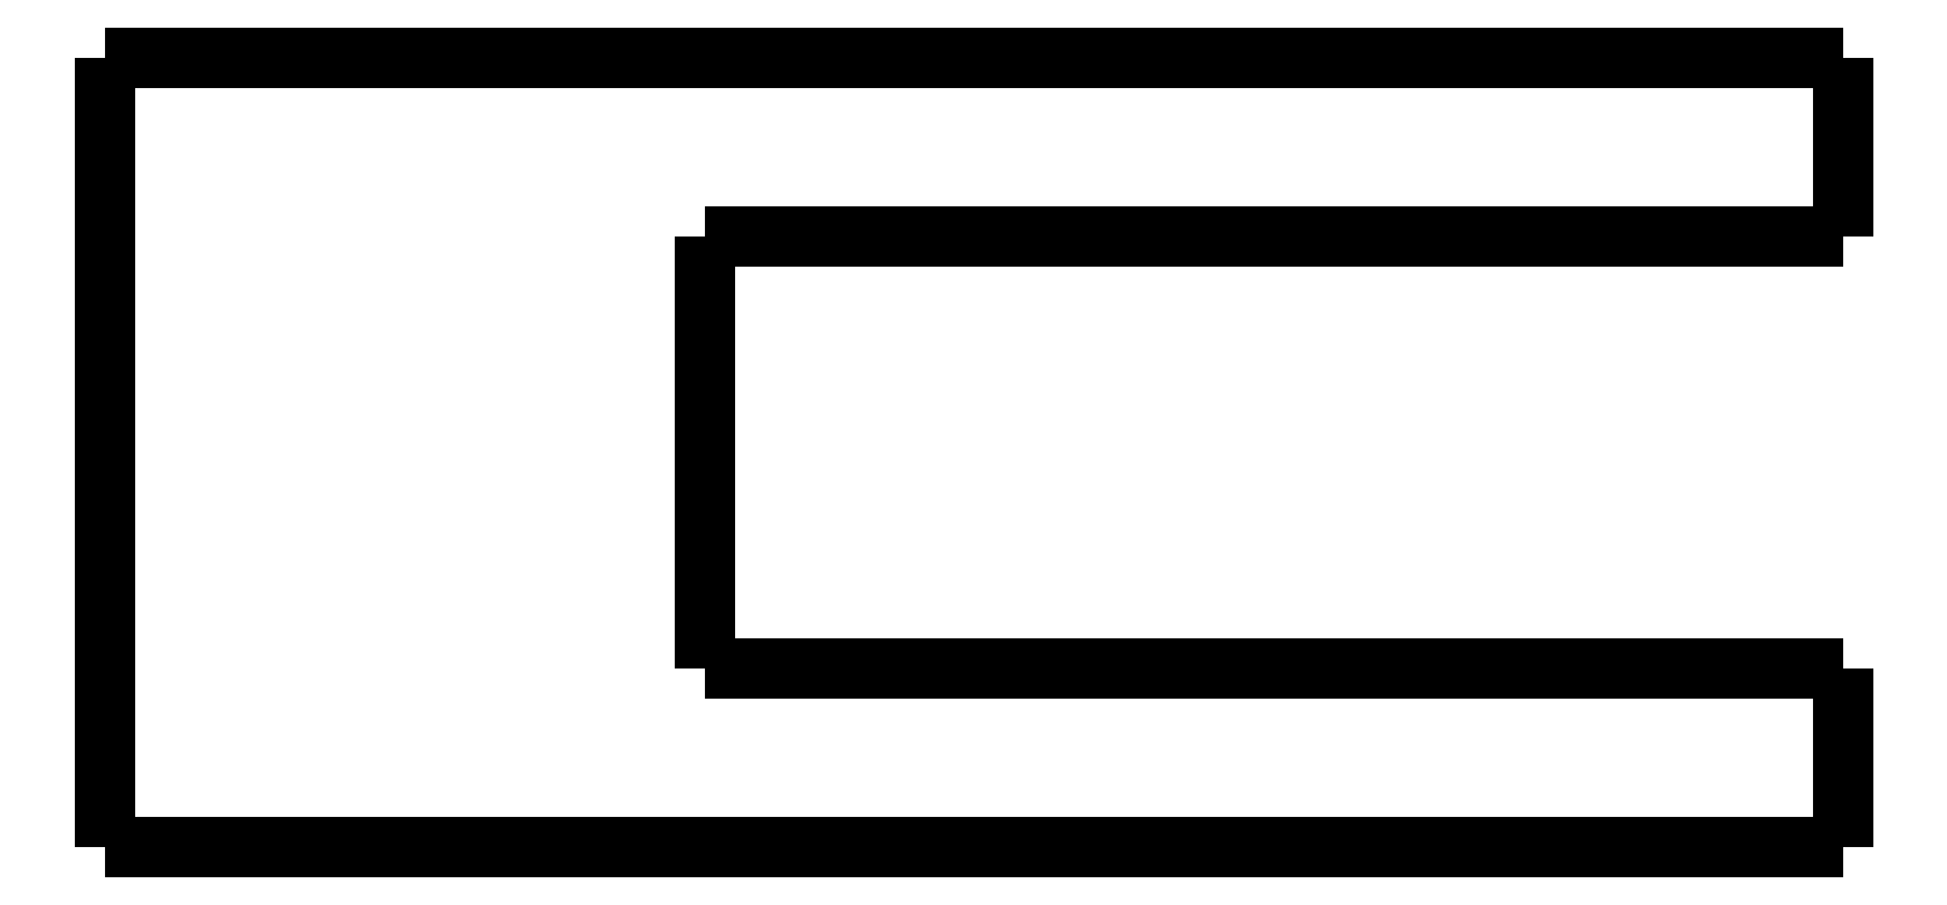
<metadata>
{"format":"dxf","ext":"dxf","renderer":"ezdxf+matplotlib","layout":"modelspace","background":"white","min_lineweight":24,"dpi":150}
</metadata>
<code>
0
SECTION
2
ENTITIES
0
LWPOLYLINE
8
0
90
51
70
0
10
11.7
20
-5
10
11.7
20
-4.9
10
11.7
20
-4.8
10
11.7
20
-4.7
10
11.7
20
-4.6
10
11.7
20
-4.5
10
11.7
20
-4.4
10
11.7
20
-4.3
10
11.7
20
-4.2
10
11.7
20
-4.1
10
11.7
20
-4
10
11.7
20
-3.9
10
11.7
20
-3.8
10
11.7
20
-3.7
10
11.7
20
-3.6
10
11.7
20
-3.5
10
11.7
20
-3.4
10
11.7
20
-3.3
10
11.7
20
-3.2
10
11.7
20
-3.1
10
11.7
20
-3
10
11.7
20
-2.9
10
11.7
20
-2.8
10
11.7
20
-2.7
10
11.7
20
-2.6
10
11.7
20
-2.5
10
11.7
20
-2.4
10
11.7
20
-2.3
10
11.7
20
-2.2
10
11.7
20
-2.1
10
11.7
20
-2
10
11.7
20
-1.9
10
11.7
20
-1.8
10
11.7
20
-1.7
10
11.7
20
-1.6
10
11.7
20
-1.5
10
11.7
20
-1.4
10
11.7
20
-1.3
10
11.7
20
-1.2
10
11.7
20
-1.1
10
11.7
20
-1
10
11.7
20
-0.9
10
11.7
20
-0.8
10
11.7
20
-0.7
10
11.7
20
-0.6
10
11.7
20
-0.5
10
11.7
20
-0.4
10
11.7
20
-0.3
10
11.7
20
-0.2
10
11.7
20
-0.1
10
11.7
20
0
0
LWPOLYLINE
8
0
90
51
70
0
10
11.7
20
-5
10
11.07
20
-5
10
10.43
20
-5
10
9.798
20
-5
10
9.164
20
-5
10
8.53
20
-5
10
7.896
20
-5
10
7.262
20
-5
10
6.628
20
-5
10
5.994
20
-5
10
5.36
20
-5
10
4.726
20
-5
10
4.092
20
-5
10
3.458
20
-5
10
2.824
20
-5
10
2.19
20
-5
10
1.556
20
-5
10
0.922
20
-5
10
0.288
20
-5
10
-0.346
20
-5
10
-0.98
20
-5
10
-1.614
20
-5
10
-2.248
20
-5
10
-2.882
20
-5
10
-3.516
20
-5
10
-4.15
20
-5
10
-4.784
20
-5
10
-5.418
20
-5
10
-6.052
20
-5
10
-6.686
20
-5
10
-7.32
20
-5
10
-7.954
20
-5
10
-8.588
20
-5
10
-9.222
20
-5
10
-9.856
20
-5
10
-10.49
20
-5
10
-11.12
20
-5
10
-11.76
20
-5
10
-12.39
20
-5
10
-13.03
20
-5
10
-13.66
20
-5
10
-14.29
20
-5
10
-14.93
20
-5
10
-15.56
20
-5
10
-16.2
20
-5
10
-16.83
20
-5
10
-17.46
20
-5
10
-18.1
20
-5
10
-18.73
20
-5
10
-19.37
20
-5
10
-20
20
-5
0
LWPOLYLINE
8
0
90
51
70
0
10
11.7
20
0
10
10.73
20
0
10
9.764
20
0
10
8.796
20
0
10
7.828
20
0
10
6.86
20
0
10
5.892
20
0
10
4.924
20
0
10
3.956
20
0
10
2.988
20
0
10
2.02
20
0
10
1.052
20
0
10
0.084
20
0
10
-0.884
20
0
10
-1.852
20
0
10
-2.82
20
0
10
-3.788
20
0
10
-4.756
20
0
10
-5.724
20
0
10
-6.692
20
0
10
-7.66
20
0
10
-8.628
20
0
10
-9.596
20
0
10
-10.56
20
0
10
-11.53
20
0
10
-12.5
20
0
10
-13.47
20
0
10
-14.44
20
0
10
-15.4
20
0
10
-16.37
20
0
10
-17.34
20
0
10
-18.31
20
0
10
-19.28
20
0
10
-20.24
20
0
10
-21.21
20
0
10
-22.18
20
0
10
-23.15
20
0
10
-24.12
20
0
10
-25.08
20
0
10
-26.05
20
0
10
-27.02
20
0
10
-27.99
20
0
10
-28.96
20
0
10
-29.92
20
0
10
-30.89
20
0
10
-31.86
20
0
10
-32.83
20
0
10
-33.8
20
0
10
-34.76
20
0
10
-35.73
20
0
10
-36.7
20
0
0
LWPOLYLINE
8
0
90
51
70
0
10
-36.7
20
-22
10
-36.7
20
-21.56
10
-36.7
20
-21.12
10
-36.7
20
-20.68
10
-36.7
20
-20.24
10
-36.7
20
-19.8
10
-36.7
20
-19.36
10
-36.7
20
-18.92
10
-36.7
20
-18.48
10
-36.7
20
-18.04
10
-36.7
20
-17.6
10
-36.7
20
-17.16
10
-36.7
20
-16.72
10
-36.7
20
-16.28
10
-36.7
20
-15.84
10
-36.7
20
-15.4
10
-36.7
20
-14.96
10
-36.7
20
-14.52
10
-36.7
20
-14.08
10
-36.7
20
-13.64
10
-36.7
20
-13.2
10
-36.7
20
-12.76
10
-36.7
20
-12.32
10
-36.7
20
-11.88
10
-36.7
20
-11.44
10
-36.7
20
-11
10
-36.7
20
-10.56
10
-36.7
20
-10.12
10
-36.7
20
-9.68
10
-36.7
20
-9.24
10
-36.7
20
-8.8
10
-36.7
20
-8.36
10
-36.7
20
-7.92
10
-36.7
20
-7.48
10
-36.7
20
-7.04
10
-36.7
20
-6.6
10
-36.7
20
-6.16
10
-36.7
20
-5.72
10
-36.7
20
-5.28
10
-36.7
20
-4.84
10
-36.7
20
-4.4
10
-36.7
20
-3.96
10
-36.7
20
-3.52
10
-36.7
20
-3.08
10
-36.7
20
-2.64
10
-36.7
20
-2.2
10
-36.7
20
-1.76
10
-36.7
20
-1.32
10
-36.7
20
-0.88
10
-36.7
20
-0.44
10
-36.7
20
0
0
LWPOLYLINE
8
0
90
51
70
0
10
11.7
20
-22
10
10.73
20
-22
10
9.764
20
-22
10
8.796
20
-22
10
7.828
20
-22
10
6.86
20
-22
10
5.892
20
-22
10
4.924
20
-22
10
3.956
20
-22
10
2.988
20
-22
10
2.02
20
-22
10
1.052
20
-22
10
0.084
20
-22
10
-0.884
20
-22
10
-1.852
20
-22
10
-2.82
20
-22
10
-3.788
20
-22
10
-4.756
20
-22
10
-5.724
20
-22
10
-6.692
20
-22
10
-7.66
20
-22
10
-8.628
20
-22
10
-9.596
20
-22
10
-10.56
20
-22
10
-11.53
20
-22
10
-12.5
20
-22
10
-13.47
20
-22
10
-14.44
20
-22
10
-15.4
20
-22
10
-16.37
20
-22
10
-17.34
20
-22
10
-18.31
20
-22
10
-19.28
20
-22
10
-20.24
20
-22
10
-21.21
20
-22
10
-22.18
20
-22
10
-23.15
20
-22
10
-24.12
20
-22
10
-25.08
20
-22
10
-26.05
20
-22
10
-27.02
20
-22
10
-27.99
20
-22
10
-28.96
20
-22
10
-29.92
20
-22
10
-30.89
20
-22
10
-31.86
20
-22
10
-32.83
20
-22
10
-33.8
20
-22
10
-34.76
20
-22
10
-35.73
20
-22
10
-36.7
20
-22
0
LWPOLYLINE
8
0
90
51
70
0
10
11.7
20
-22
10
11.7
20
-21.9
10
11.7
20
-21.8
10
11.7
20
-21.7
10
11.7
20
-21.6
10
11.7
20
-21.5
10
11.7
20
-21.4
10
11.7
20
-21.3
10
11.7
20
-21.2
10
11.7
20
-21.1
10
11.7
20
-21
10
11.7
20
-20.9
10
11.7
20
-20.8
10
11.7
20
-20.7
10
11.7
20
-20.6
10
11.7
20
-20.5
10
11.7
20
-20.4
10
11.7
20
-20.3
10
11.7
20
-20.2
10
11.7
20
-20.1
10
11.7
20
-20
10
11.7
20
-19.9
10
11.7
20
-19.8
10
11.7
20
-19.7
10
11.7
20
-19.6
10
11.7
20
-19.5
10
11.7
20
-19.4
10
11.7
20
-19.3
10
11.7
20
-19.2
10
11.7
20
-19.1
10
11.7
20
-19
10
11.7
20
-18.9
10
11.7
20
-18.8
10
11.7
20
-18.7
10
11.7
20
-18.6
10
11.7
20
-18.5
10
11.7
20
-18.4
10
11.7
20
-18.3
10
11.7
20
-18.2
10
11.7
20
-18.1
10
11.7
20
-18
10
11.7
20
-17.9
10
11.7
20
-17.8
10
11.7
20
-17.7
10
11.7
20
-17.6
10
11.7
20
-17.5
10
11.7
20
-17.4
10
11.7
20
-17.3
10
11.7
20
-17.2
10
11.7
20
-17.1
10
11.7
20
-17
0
LWPOLYLINE
8
0
90
51
70
0
10
-20
20
-17
10
-19.37
20
-17
10
-18.73
20
-17
10
-18.1
20
-17
10
-17.46
20
-17
10
-16.83
20
-17
10
-16.2
20
-17
10
-15.56
20
-17
10
-14.93
20
-17
10
-14.29
20
-17
10
-13.66
20
-17
10
-13.03
20
-17
10
-12.39
20
-17
10
-11.76
20
-17
10
-11.12
20
-17
10
-10.49
20
-17
10
-9.856
20
-17
10
-9.222
20
-17
10
-8.588
20
-17
10
-7.954
20
-17
10
-7.32
20
-17
10
-6.686
20
-17
10
-6.052
20
-17
10
-5.418
20
-17
10
-4.784
20
-17
10
-4.15
20
-17
10
-3.516
20
-17
10
-2.882
20
-17
10
-2.248
20
-17
10
-1.614
20
-17
10
-0.98
20
-17
10
-0.346
20
-17
10
0.288
20
-17
10
0.922
20
-17
10
1.556
20
-17
10
2.19
20
-17
10
2.824
20
-17
10
3.458
20
-17
10
4.092
20
-17
10
4.726
20
-17
10
5.36
20
-17
10
5.994
20
-17
10
6.628
20
-17
10
7.262
20
-17
10
7.896
20
-17
10
8.53
20
-17
10
9.164
20
-17
10
9.798
20
-17
10
10.43
20
-17
10
11.07
20
-17
10
11.7
20
-17
0
LWPOLYLINE
8
0
90
51
70
0
10
-20
20
-5
10
-20
20
-5.24
10
-20
20
-5.48
10
-20
20
-5.72
10
-20
20
-5.96
10
-20
20
-6.2
10
-20
20
-6.44
10
-20
20
-6.68
10
-20
20
-6.92
10
-20
20
-7.16
10
-20
20
-7.4
10
-20
20
-7.64
10
-20
20
-7.88
10
-20
20
-8.12
10
-20
20
-8.36
10
-20
20
-8.6
10
-20
20
-8.84
10
-20
20
-9.08
10
-20
20
-9.32
10
-20
20
-9.56
10
-20
20
-9.8
10
-20
20
-10.04
10
-20
20
-10.28
10
-20
20
-10.52
10
-20
20
-10.76
10
-20
20
-11
10
-20
20
-11.24
10
-20
20
-11.48
10
-20
20
-11.72
10
-20
20
-11.96
10
-20
20
-12.2
10
-20
20
-12.44
10
-20
20
-12.68
10
-20
20
-12.92
10
-20
20
-13.16
10
-20
20
-13.4
10
-20
20
-13.64
10
-20
20
-13.88
10
-20
20
-14.12
10
-20
20
-14.36
10
-20
20
-14.6
10
-20
20
-14.84
10
-20
20
-15.08
10
-20
20
-15.32
10
-20
20
-15.56
10
-20
20
-15.8
10
-20
20
-16.04
10
-20
20
-16.28
10
-20
20
-16.52
10
-20
20
-16.76
10
-20
20
-17
0
ENDSEC
0
EOF

</code>
